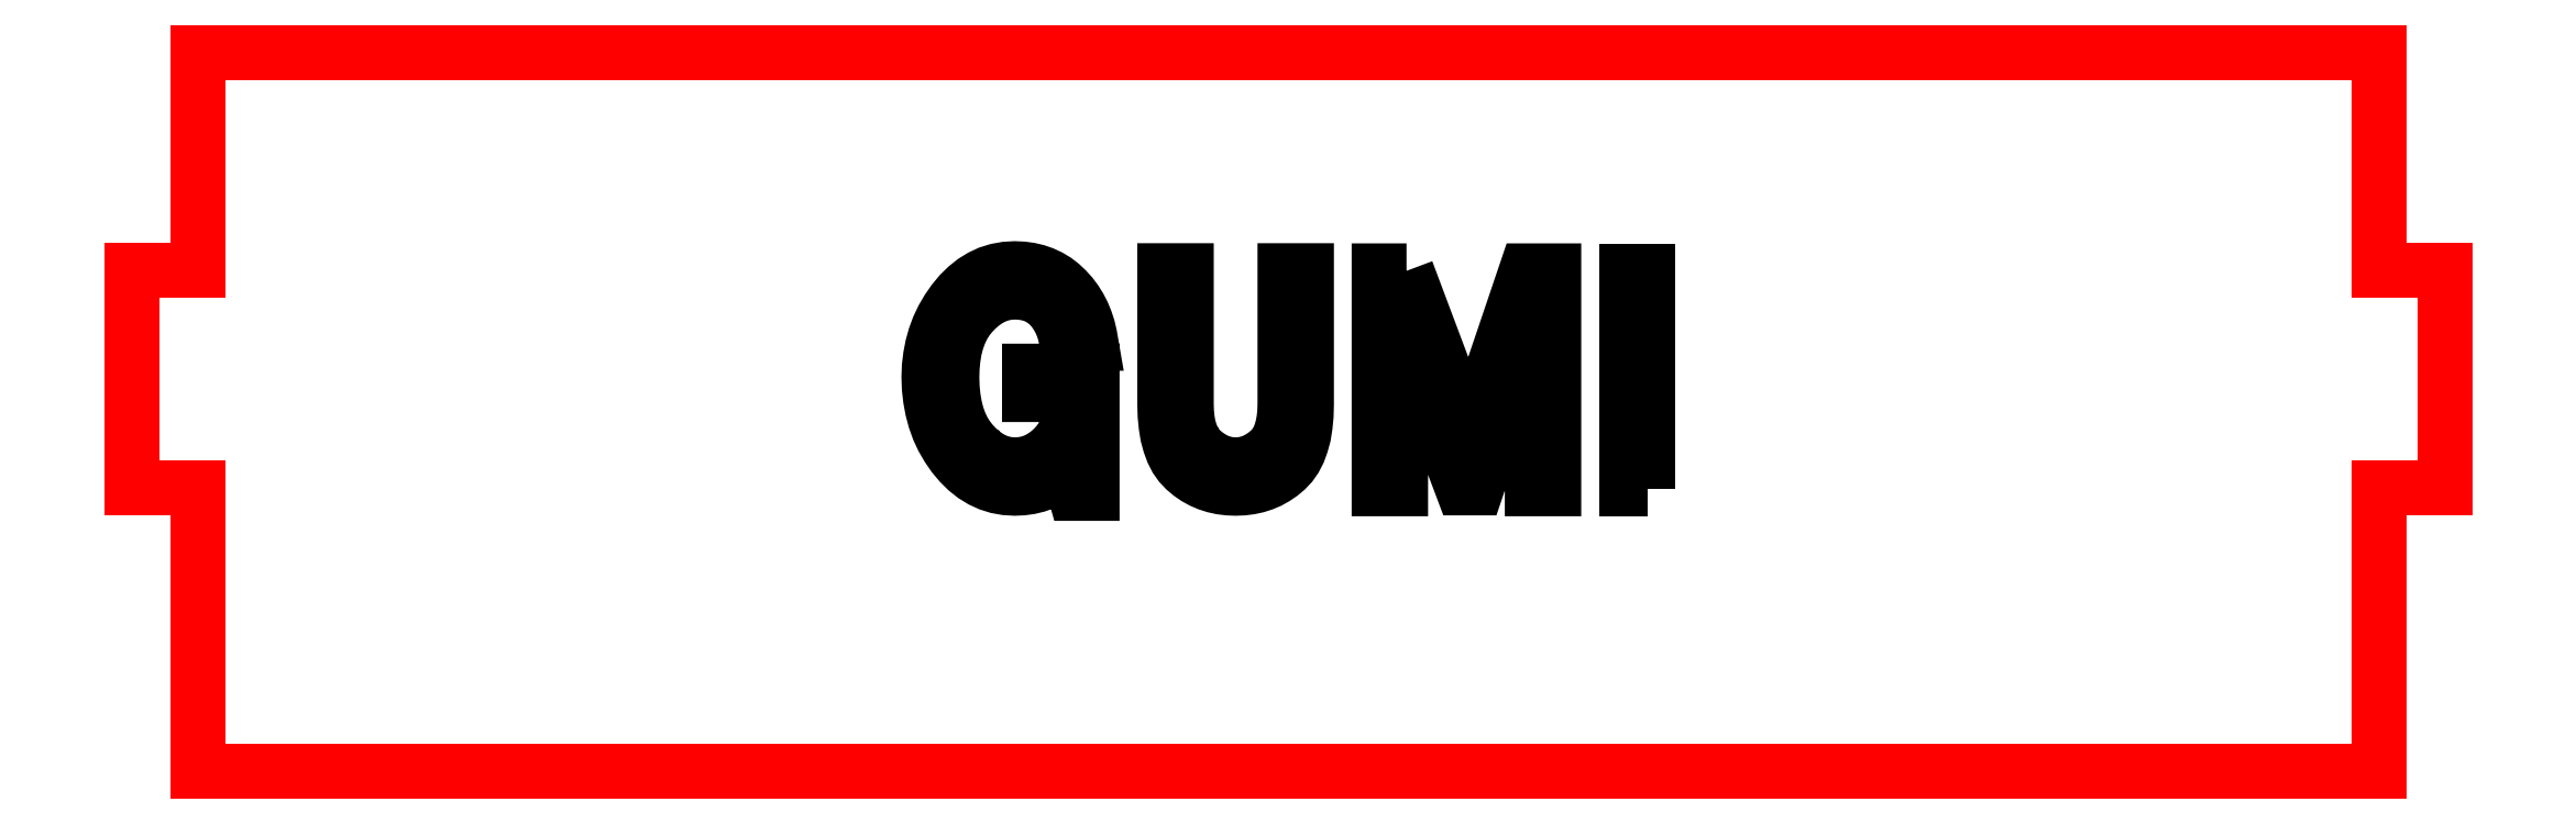
<metadata>
{"format":"dxf","ext":"dxf","renderer":"ezdxf+matplotlib","layout":"modelspace","background":"white","min_lineweight":24,"dpi":150}
</metadata>
<code>
0
SECTION
2
ENTITIES
0
LINE
8
Panel
10
10
20
40
11
110
21
40
0
LINE
8
Panel
10
10
20
7
11
110
21
7
0
LINE
8
Panel
10
110
20
20
11
113
21
20
0
LINE
8
Panel
10
113
20
20
11
113
21
30
0
LINE
8
Panel
10
113
20
30
11
110
21
30
0
LINE
8
Panel
10
10
20
30
11
7
21
30
0
LINE
8
Panel
10
7
20
30
11
7
21
20
0
LINE
8
Panel
10
7
20
20
11
10
21
20
0
LINE
8
Panel
10
110
20
7
11
110
21
20
0
LINE
8
Panel
10
110
20
40
11
110
21
30
0
LINE
8
Panel
10
10
20
40
11
10
21
30
0
LINE
8
Panel
10
10
20
20
11
10
21
7
0
LINE
8
Panel
10
10
20
7
11
10
21
20
0
LWPOLYLINE
8
Engraving
90
128
70
1
43
0
10
45.93
20
21.66
10
46.17
20
21.48
10
46.41
20
21.34
10
46.66
20
21.22
10
46.92
20
21.14
10
47.19
20
21.09
10
47.46
20
21.07
10
47.69
20
21.09
10
47.92
20
21.12
10
48.13
20
21.17
10
48.34
20
21.24
10
48.55
20
21.34
10
48.74
20
21.45
10
48.94
20
21.59
10
49.13
20
21.74
10
49.3
20
21.91
10
49.46
20
22.1
10
49.6
20
22.29
10
49.72
20
22.5
10
49.82
20
22.71
10
49.91
20
22.94
10
49.97
20
23.18
10
50.02
20
23.43
10
50.02
20
24.3
10
48.13
20
24.3
10
48.13
20
25.37
10
51
20
25.37
10
51
20
19.76
10
50.22
20
19.76
10
49.87
20
21.01
10
49.62
20
20.77
10
49.36
20
20.57
10
49.08
20
20.39
10
48.78
20
20.25
10
48.47
20
20.14
10
48.15
20
20.06
10
47.81
20
20.02
10
47.46
20
20
10
47.05
20
20.02
10
46.66
20
20.09
10
46.29
20
20.21
10
45.93
20
20.37
10
45.59
20
20.59
10
45.26
20
20.84
10
44.96
20
21.15
10
44.66
20
21.5
10
44.4
20
21.88
10
44.16
20
22.29
10
43.97
20
22.71
10
43.81
20
23.15
10
43.69
20
23.61
10
43.6
20
24.09
10
43.54
20
24.59
10
43.52
20
25.1
10
43.54
20
25.59
10
43.6
20
26.06
10
43.69
20
26.52
10
43.81
20
26.96
10
43.97
20
27.39
10
44.16
20
27.8
10
44.4
20
28.2
10
44.66
20
28.58
10
44.95
20
28.93
10
45.26
20
29.23
10
45.58
20
29.49
10
45.93
20
29.7
10
46.28
20
29.87
10
46.66
20
29.98
10
47.05
20
30.05
10
47.45
20
30.08
10
47.81
20
30.06
10
48.14
20
30.02
10
48.46
20
29.94
10
48.76
20
29.84
10
49.05
20
29.7
10
49.32
20
29.54
10
49.58
20
29.34
10
49.82
20
29.11
10
50.04
20
28.86
10
50.24
20
28.6
10
50.42
20
28.32
10
50.57
20
28.02
10
50.7
20
27.7
10
50.81
20
27.37
10
50.89
20
27.02
10
50.96
20
26.65
10
49.85
20
26.65
10
49.8
20
26.91
10
49.74
20
27.16
10
49.67
20
27.39
10
49.58
20
27.61
10
49.47
20
27.82
10
49.35
20
28.01
10
49.23
20
28.19
10
49.08
20
28.36
10
48.92
20
28.51
10
48.74
20
28.64
10
48.56
20
28.75
10
48.37
20
28.84
10
48.16
20
28.91
10
47.93
20
28.96
10
47.7
20
28.99
10
47.45
20
29
10
47.18
20
28.99
10
46.92
20
28.94
10
46.66
20
28.86
10
46.41
20
28.75
10
46.16
20
28.61
10
45.93
20
28.43
10
45.69
20
28.23
10
45.47
20
27.99
10
45.26
20
27.73
10
45.07
20
27.43
10
44.92
20
27.11
10
44.8
20
26.76
10
44.7
20
26.38
10
44.63
20
25.98
10
44.59
20
25.55
10
44.57
20
25.09
10
44.59
20
24.62
10
44.63
20
24.18
10
44.7
20
23.77
10
44.8
20
23.38
10
44.92
20
23.03
10
45.07
20
22.7
10
45.26
20
22.39
10
45.47
20
22.12
10
45.69
20
21.87
0
LWPOLYLINE
8
Engraving
90
70
70
1
43
0
10
55.72
20
22.08
10
55.86
20
21.88
10
56.03
20
21.71
10
56.22
20
21.56
10
56.4
20
21.43
10
56.59
20
21.32
10
56.78
20
21.23
10
56.98
20
21.16
10
57.17
20
21.11
10
57.38
20
21.08
10
57.58
20
21.07
10
57.79
20
21.08
10
57.99
20
21.11
10
58.19
20
21.16
10
58.39
20
21.23
10
58.57
20
21.32
10
58.76
20
21.43
10
58.95
20
21.56
10
59.13
20
21.71
10
59.29
20
21.88
10
59.44
20
22.08
10
59.56
20
22.31
10
59.66
20
22.56
10
59.74
20
22.84
10
59.8
20
23.15
10
59.83
20
23.48
10
59.84
20
23.84
10
59.84
20
29.99
10
60.83
20
29.99
10
60.83
20
23.84
10
60.81
20
23.33
10
60.77
20
22.86
10
60.7
20
22.43
10
60.59
20
22.03
10
60.46
20
21.68
10
60.3
20
21.37
10
60.11
20
21.09
10
59.89
20
20.86
10
59.64
20
20.66
10
59.39
20
20.48
10
59.12
20
20.34
10
58.84
20
20.21
10
58.55
20
20.12
10
58.24
20
20.05
10
57.92
20
20.01
10
57.58
20
20
10
57.25
20
20.01
10
56.92
20
20.05
10
56.61
20
20.12
10
56.32
20
20.21
10
56.04
20
20.34
10
55.77
20
20.48
10
55.52
20
20.66
10
55.28
20
20.86
10
55.05
20
21.09
10
54.86
20
21.37
10
54.7
20
21.68
10
54.57
20
22.03
10
54.47
20
22.43
10
54.4
20
22.86
10
54.35
20
23.33
10
54.33
20
23.84
10
54.33
20
29.99
10
55.32
20
29.99
10
55.32
20
23.84
10
55.33
20
23.48
10
55.37
20
23.15
10
55.42
20
22.84
10
55.5
20
22.56
10
55.6
20
22.31
0
LWPOLYLINE
8
Engraving
90
16
70
1
43
0
10
65.41
20
29.98
10
68.25
20
22.42
10
68.36
20
22.42
10
70.91
20
29.98
10
72.16
20
29.98
10
72.16
20
19.98
10
71.18
20
19.98
10
71.18
20
27.38
10
71.12
20
27.38
10
68.63
20
20.02
10
67.98
20
20.02
10
65.21
20
27.38
10
65.14
20
27.38
10
65.14
20
19.98
10
64.16
20
19.98
10
64.16
20
29.98
0
LWPOLYLINE
8
Engraving
90
4
70
1
43
0
10
76.47
20
19.98
10
75.49
20
19.98
10
75.49
20
29.98
10
76.47
20
29.98
0
ENDSEC
0
EOF

</code>
